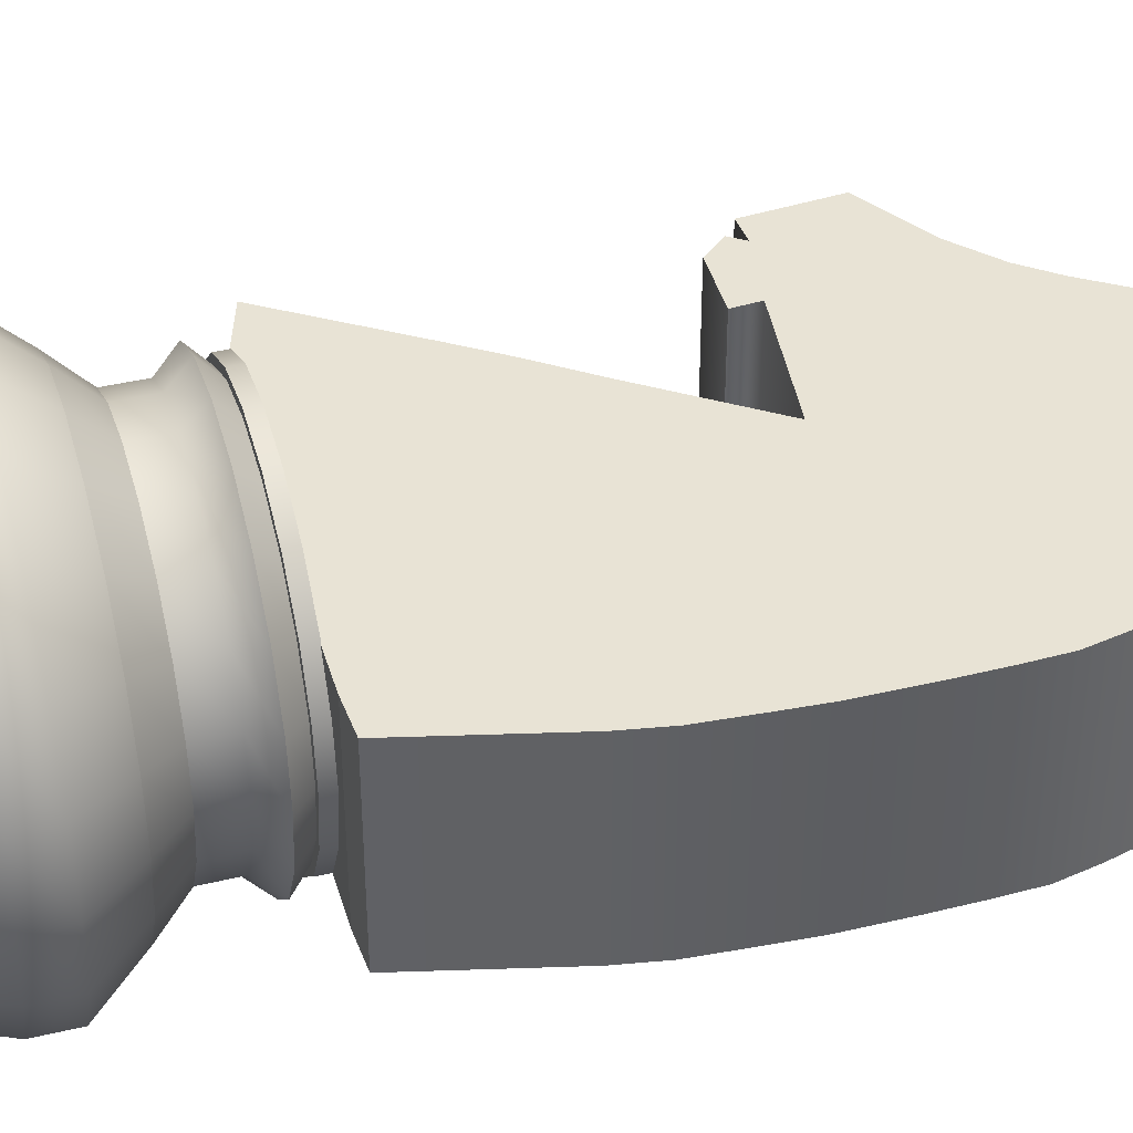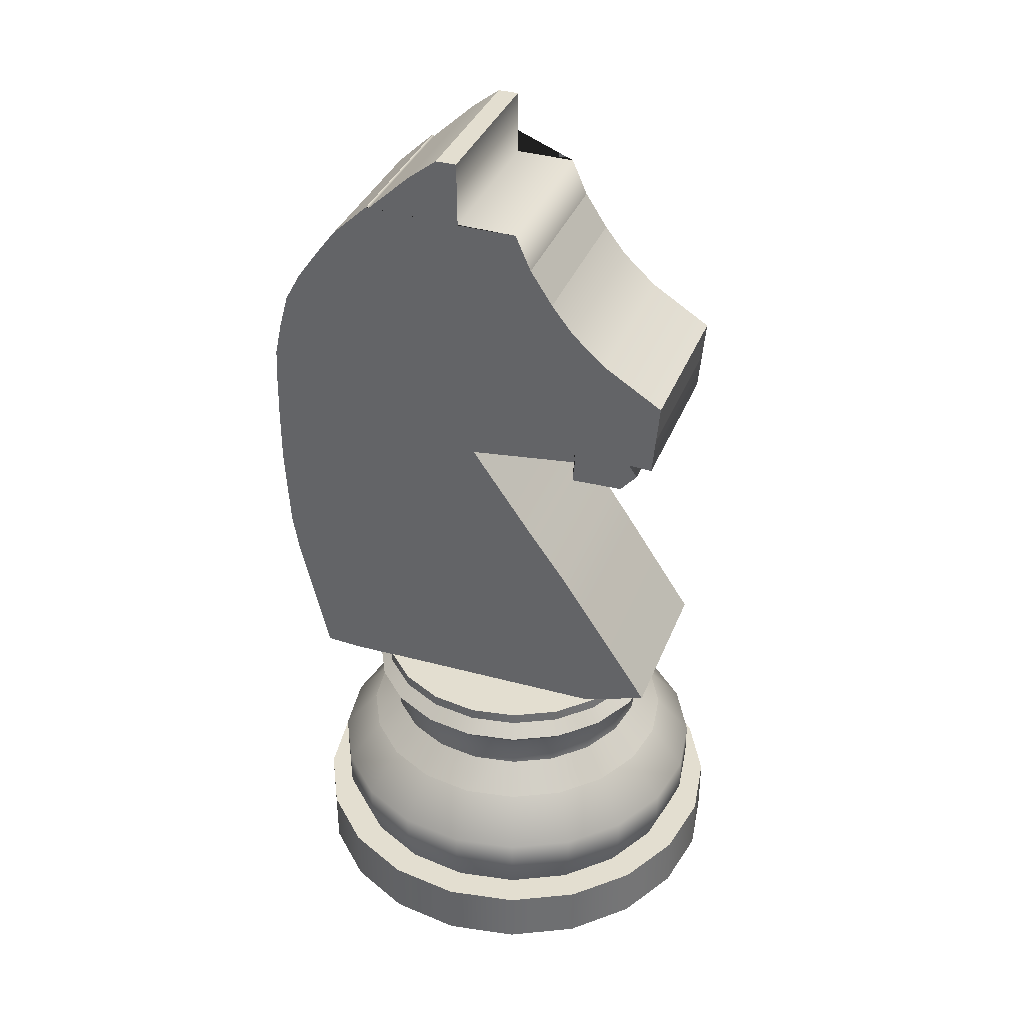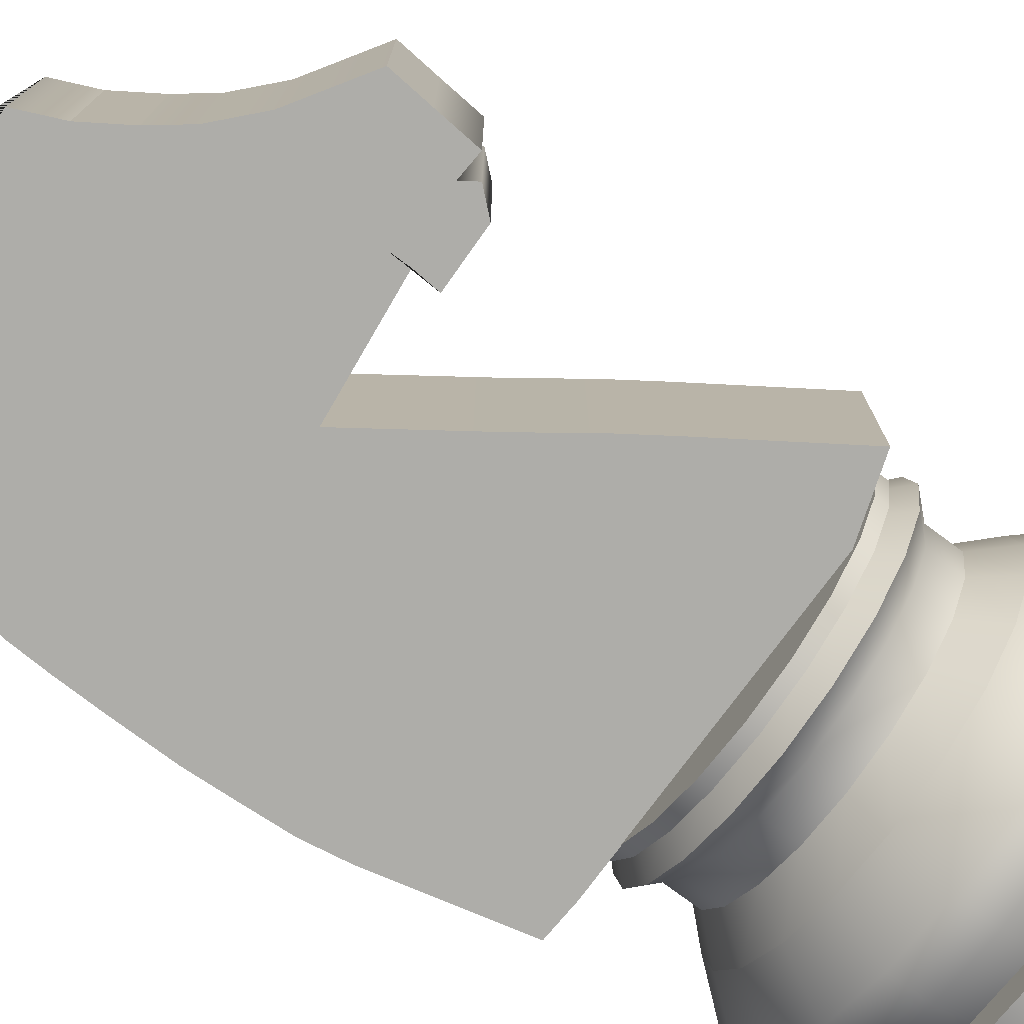
<metadata>
{"format":"obj","ext":"obj","renderer":"f3d","projection":"perspective","resolution":1024,"background":"white","views":[{"elev":41.3,"azim":74.0,"up":"+Z"},{"elev":35.8,"azim":-160.3,"up":"+Y"},{"elev":-77.1,"azim":-126.5,"up":"+Z"}]}
</metadata>
<code>
g default
v 2.144 -5.14 -0.7136
v 1.816 -5.14 -1.357
v 1.305 -5.14 -1.868
v 0.6617 -5.14 -2.196
v -0.05187 -5.14 -2.309
v -0.7655 -5.14 -2.196
v -1.409 -5.14 -1.868
v -1.92 -5.14 -1.357
v -2.248 -5.14 -0.7136
v -2.361 -5.14 0
v -2.248 -5.14 0.7136
v -1.92 -5.14 1.357
v -1.409 -5.14 1.868
v -0.7655 -5.14 2.196
v -0.05187 -5.14 2.309
v 0.6617 -5.14 2.196
v 1.305 -5.14 1.868
v 1.816 -5.14 1.357
v 2.144 -5.14 0.7136
v 2.257 -5.14 0
v 2.144 -4.858 -0.7136
v 1.816 -4.858 -1.357
v 1.305 -4.858 -1.868
v 0.6617 -4.858 -2.196
v -0.05187 -4.858 -2.309
v -0.7655 -4.858 -2.196
v -1.409 -4.858 -1.868
v -1.92 -4.858 -1.357
v -2.248 -4.858 -0.7136
v -2.361 -4.858 0
v -2.248 -4.858 0.7136
v -1.92 -4.858 1.357
v -1.409 -4.858 1.868
v -0.7655 -4.858 2.196
v -0.05187 -4.858 2.309
v 0.6617 -4.858 2.196
v 1.305 -4.858 1.868
v 1.816 -4.858 1.357
v 2.144 -4.858 0.7136
v 2.257 -4.858 0
v -0.05187 -5.14 0
v 2.144 -4.213 -0.7136
v 1.816 -4.213 -1.357
v 1.305 -4.213 -1.868
v 0.6617 -4.213 -2.196
v -0.05187 -4.213 -2.309
v -0.7655 -4.213 -2.196
v -1.409 -4.213 -1.868
v -1.92 -4.213 -1.357
v -2.248 -4.213 -0.7136
v -2.361 -4.213 -0
v -2.248 -4.213 0.7136
v -1.92 -4.213 1.357
v -1.409 -4.213 1.868
v -0.7655 -4.213 2.196
v -0.05187 -4.213 2.309
v 0.6617 -4.213 2.196
v 1.305 -4.213 1.868
v 1.816 -4.213 1.357
v 2.144 -4.213 0.7136
v 2.257 -4.213 -0
v 2.386 -4.858 -0.792
v 2.022 -4.858 -1.506
v 2.022 -4.213 -1.506
v 2.386 -4.213 -0.792
v 1.455 -4.858 -2.073
v 1.455 -4.213 -2.073
v 0.7401 -4.858 -2.437
v 0.7401 -4.213 -2.437
v -0.05187 -4.858 -2.563
v -0.05187 -4.213 -2.563
v -0.8438 -4.858 -2.437
v -0.8438 -4.213 -2.437
v -1.558 -4.858 -2.073
v -1.558 -4.213 -2.073
v -2.125 -4.858 -1.506
v -2.125 -4.213 -1.506
v -2.489 -4.858 -0.792
v -2.489 -4.213 -0.792
v -2.615 -4.858 0
v -2.615 -4.213 0
v -2.489 -4.858 0.792
v -2.489 -4.213 0.792
v -2.125 -4.858 1.506
v -2.125 -4.213 1.506
v -1.558 -4.858 2.073
v -1.558 -4.213 2.073
v -0.8438 -4.858 2.437
v -0.8438 -4.213 2.437
v -0.05187 -4.858 2.563
v -0.05187 -4.213 2.563
v 0.7401 -4.858 2.437
v 0.7401 -4.213 2.437
v 1.455 -4.858 2.073
v 1.455 -4.213 2.073
v 2.022 -4.858 1.506
v 2.022 -4.213 1.506
v 2.386 -4.858 0.792
v 2.386 -4.213 0.792
v 2.511 -4.858 0
v 2.511 -4.213 0
v 2.05 -4.213 -0.683
v 1.736 -4.213 -1.299
v 1.247 -4.213 -1.788
v 0.6312 -4.213 -2.102
v -0.05187 -4.213 -2.21
v -0.7349 -4.213 -2.102
v -1.351 -4.213 -1.788
v -1.84 -4.213 -1.299
v -2.154 -4.213 -0.683
v -2.262 -4.213 -0
v -2.154 -4.213 0.683
v -1.84 -4.213 1.299
v -1.351 -4.213 1.788
v -0.7349 -4.213 2.102
v -0.05187 -4.213 2.21
v 0.6312 -4.213 2.102
v 1.247 -4.213 1.788
v 1.736 -4.213 1.299
v 2.05 -4.213 0.683
v 2.158 -4.213 -0
v 2.161 -3.891 -0.719
v 1.831 -3.891 -1.368
v 1.316 -3.891 -1.882
v 0.6671 -3.891 -2.213
v -0.05187 -3.891 -2.327
v -0.7709 -3.891 -2.213
v -1.42 -3.891 -1.882
v -1.934 -3.891 -1.368
v -2.265 -3.891 -0.719
v -2.379 -3.891 0
v -2.265 -3.891 0.719
v -1.934 -3.891 1.368
v -1.42 -3.891 1.882
v -0.7709 -3.891 2.213
v -0.05187 -3.891 2.327
v 0.6671 -3.891 2.213
v 1.316 -3.891 1.882
v 1.831 -3.891 1.368
v 2.161 -3.891 0.719
v 2.275 -3.891 0
v 2.161 -3.495 -0.719
v 1.831 -3.495 -1.368
v 1.316 -3.495 -1.882
v 0.6671 -3.495 -2.213
v -0.05187 -3.495 -2.327
v -0.7709 -3.495 -2.213
v -1.42 -3.495 -1.882
v -1.934 -3.495 -1.368
v -2.265 -3.495 -0.719
v -2.379 -3.495 0
v -2.265 -3.495 0.719
v -1.934 -3.495 1.368
v -1.42 -3.495 1.882
v -0.7709 -3.495 2.213
v -0.05187 -3.495 2.327
v 0.6671 -3.495 2.213
v 1.316 -3.495 1.882
v 1.831 -3.495 1.368
v 2.161 -3.495 0.719
v 2.275 -3.495 0
v 1.77 -3.005 -0.592
v 1.498 -3.005 -1.126
v 1.074 -3.005 -1.55
v 0.5402 -3.005 -1.822
v -0.05187 -3.005 -1.916
v -0.6439 -3.005 -1.822
v -1.178 -3.005 -1.55
v -1.602 -3.005 -1.126
v -1.874 -3.005 -0.592
v -1.968 -3.005 -0
v -1.874 -3.005 0.592
v -1.602 -3.005 1.126
v -1.178 -3.005 1.55
v -0.6439 -3.005 1.822
v -0.05187 -3.005 1.916
v 0.5402 -3.005 1.822
v 1.074 -3.005 1.55
v 1.498 -3.005 1.126
v 1.77 -3.005 0.592
v 1.864 -3.005 -0
v 1.478 -2.682 -0.4972
v 1.25 -2.682 -0.9458
v 0.8939 -2.682 -1.302
v 0.4453 -2.682 -1.53
v -0.05187 -2.682 -1.609
v -0.5491 -2.682 -1.53
v -0.9976 -2.682 -1.302
v -1.354 -2.682 -0.9458
v -1.582 -2.682 -0.4972
v -1.661 -2.682 -0
v -1.582 -2.682 0.4972
v -1.354 -2.682 0.9458
v -0.9976 -2.682 1.302
v -0.5491 -2.682 1.53
v -0.05187 -2.682 1.609
v 0.4453 -2.682 1.53
v 0.8939 -2.682 1.302
v 1.25 -2.682 0.9458
v 1.478 -2.682 0.4972
v 1.557 -2.682 -0
v 1.478 -2.331 -0.4972
v 1.25 -2.331 -0.9458
v 0.8939 -2.331 -1.302
v 0.4453 -2.331 -1.53
v -0.05187 -2.331 -1.609
v -0.5491 -2.331 -1.53
v -0.9976 -2.331 -1.302
v -1.354 -2.331 -0.9458
v -1.582 -2.331 -0.4972
v -1.661 -2.331 -0
v -1.582 -2.331 0.4972
v -1.354 -2.331 0.9458
v -0.9976 -2.331 1.302
v -0.5491 -2.331 1.53
v -0.05187 -2.331 1.609
v 0.4453 -2.331 1.53
v 0.8939 -2.331 1.302
v 1.25 -2.331 0.9458
v 1.478 -2.331 0.4972
v 1.557 -2.331 -0
v 1.671 -2.118 -0.5599
v 1.414 -2.118 -1.065
v 1.013 -2.118 -1.466
v 0.508 -2.118 -1.723
v -0.05187 -2.118 -1.812
v -0.6118 -2.118 -1.723
v -1.117 -2.118 -1.466
v -1.518 -2.118 -1.065
v -1.775 -2.118 -0.5599
v -1.864 -2.118 -0
v -1.775 -2.118 0.5599
v -1.518 -2.118 1.065
v -1.117 -2.118 1.466
v -0.6118 -2.118 1.723
v -0.05187 -2.118 1.812
v 0.508 -2.118 1.723
v 1.013 -2.118 1.466
v 1.414 -2.118 1.065
v 1.671 -2.118 0.5599
v 1.76 -2.118 -0
v 1.438 -1.884 -0.4841
v 1.215 -1.884 -0.9208
v 0.8689 -1.884 -1.267
v 0.4322 -1.884 -1.49
v -0.05187 -1.884 -1.566
v -0.5359 -1.884 -1.49
v -0.9726 -1.884 -1.267
v -1.319 -1.884 -0.9208
v -1.542 -1.884 -0.4841
v -1.618 -1.884 -0
v -1.542 -1.884 0.4841
v -1.319 -1.884 0.9208
v -0.9726 -1.884 1.267
v -0.5359 -1.884 1.49
v -0.05187 -1.884 1.566
v 0.4322 -1.884 1.49
v 0.8689 -1.884 1.267
v 1.215 -1.884 0.9208
v 1.438 -1.884 0.4841
v 1.515 -1.884 -0
g pCylinder1
f 1 2 22 21
f 2 3 23 22
f 3 4 24 23
f 4 5 25 24
f 5 6 26 25
f 6 7 27 26
f 7 8 28 27
f 8 9 29 28
f 9 10 30 29
f 10 11 31 30
f 11 12 32 31
f 12 13 33 32
f 13 14 34 33
f 14 15 35 34
f 15 16 36 35
f 16 17 37 36
f 17 18 38 37
f 18 19 39 38
f 19 20 40 39
f 20 1 21 40
f 2 1 41
f 3 2 41
f 4 3 41
f 5 4 41
f 6 5 41
f 7 6 41
f 8 7 41
f 9 8 41
f 10 9 41
f 11 10 41
f 12 11 41
f 13 12 41
f 14 13 41
f 15 14 41
f 16 15 41
f 17 16 41
f 18 17 41
f 19 18 41
f 20 19 41
f 1 20 41
f 62 63 64 65
f 63 66 67 64
f 66 68 69 67
f 68 70 71 69
f 70 72 73 71
f 72 74 75 73
f 74 76 77 75
f 76 78 79 77
f 78 80 81 79
f 80 82 83 81
f 82 84 85 83
f 84 86 87 85
f 86 88 89 87
f 88 90 91 89
f 90 92 93 91
f 92 94 95 93
f 94 96 97 95
f 96 98 99 97
f 98 100 101 99
f 100 62 65 101
f 21 22 63 62
f 43 42 65 64
f 22 23 66 63
f 44 43 64 67
f 23 24 68 66
f 45 44 67 69
f 24 25 70 68
f 46 45 69 71
f 25 26 72 70
f 47 46 71 73
f 26 27 74 72
f 48 47 73 75
f 27 28 76 74
f 49 48 75 77
f 28 29 78 76
f 50 49 77 79
f 29 30 80 78
f 51 50 79 81
f 30 31 82 80
f 52 51 81 83
f 31 32 84 82
f 53 52 83 85
f 32 33 86 84
f 54 53 85 87
f 33 34 88 86
f 55 54 87 89
f 34 35 90 88
f 56 55 89 91
f 35 36 92 90
f 57 56 91 93
f 36 37 94 92
f 58 57 93 95
f 37 38 96 94
f 59 58 95 97
f 38 39 98 96
f 60 59 97 99
f 39 40 100 98
f 61 60 99 101
f 40 21 62 100
f 42 61 101 65
f 42 43 103 102
f 43 44 104 103
f 44 45 105 104
f 45 46 106 105
f 46 47 107 106
f 47 48 108 107
f 48 49 109 108
f 49 50 110 109
f 50 51 111 110
f 51 52 112 111
f 52 53 113 112
f 53 54 114 113
f 54 55 115 114
f 55 56 116 115
f 56 57 117 116
f 57 58 118 117
f 58 59 119 118
f 59 60 120 119
f 60 61 121 120
f 61 42 102 121
f 102 103 123 122
f 103 104 124 123
f 104 105 125 124
f 105 106 126 125
f 106 107 127 126
f 107 108 128 127
f 108 109 129 128
f 109 110 130 129
f 110 111 131 130
f 111 112 132 131
f 112 113 133 132
f 113 114 134 133
f 114 115 135 134
f 115 116 136 135
f 116 117 137 136
f 117 118 138 137
f 118 119 139 138
f 119 120 140 139
f 120 121 141 140
f 121 102 122 141
f 122 123 143 142
f 123 124 144 143
f 124 125 145 144
f 125 126 146 145
f 126 127 147 146
f 127 128 148 147
f 128 129 149 148
f 129 130 150 149
f 130 131 151 150
f 131 132 152 151
f 132 133 153 152
f 133 134 154 153
f 134 135 155 154
f 135 136 156 155
f 136 137 157 156
f 137 138 158 157
f 138 139 159 158
f 139 140 160 159
f 140 141 161 160
f 141 122 142 161
f 142 143 163 162
f 143 144 164 163
f 144 145 165 164
f 145 146 166 165
f 146 147 167 166
f 147 148 168 167
f 148 149 169 168
f 149 150 170 169
f 150 151 171 170
f 151 152 172 171
f 152 153 173 172
f 153 154 174 173
f 154 155 175 174
f 155 156 176 175
f 156 157 177 176
f 157 158 178 177
f 158 159 179 178
f 159 160 180 179
f 160 161 181 180
f 161 142 162 181
f 162 163 183 182
f 163 164 184 183
f 164 165 185 184
f 165 166 186 185
f 166 167 187 186
f 167 168 188 187
f 168 169 189 188
f 169 170 190 189
f 170 171 191 190
f 171 172 192 191
f 172 173 193 192
f 173 174 194 193
f 174 175 195 194
f 175 176 196 195
f 176 177 197 196
f 177 178 198 197
f 178 179 199 198
f 179 180 200 199
f 180 181 201 200
f 181 162 182 201
f 182 183 203 202
f 183 184 204 203
f 184 185 205 204
f 185 186 206 205
f 186 187 207 206
f 187 188 208 207
f 188 189 209 208
f 189 190 210 209
f 190 191 211 210
f 191 192 212 211
f 192 193 213 212
f 193 194 214 213
f 194 195 215 214
f 195 196 216 215
f 196 197 217 216
f 197 198 218 217
f 198 199 219 218
f 199 200 220 219
f 200 201 221 220
f 201 182 202 221
f 202 203 223 222
f 203 204 224 223
f 204 205 225 224
f 205 206 226 225
f 206 207 227 226
f 207 208 228 227
f 208 209 229 228
f 209 210 230 229
f 210 211 231 230
f 211 212 232 231
f 212 213 233 232
f 213 214 234 233
f 214 215 235 234
f 215 216 236 235
f 216 217 237 236
f 217 218 238 237
f 218 219 239 238
f 219 220 240 239
f 220 221 241 240
f 221 202 222 241
f 222 223 243 242
f 223 224 244 243
f 224 225 245 244
f 225 226 246 245
f 226 227 247 246
f 227 228 248 247
f 228 229 249 248
f 229 230 250 249
f 230 231 251 250
f 231 232 252 251
f 232 233 253 252
f 233 234 254 253
f 234 235 255 254
f 235 236 256 255
f 236 237 257 256
f 237 238 258 257
f 238 239 259 258
f 239 240 260 259
f 240 241 261 260
f 241 222 242 261
g default
v 1.564 -1.935 -0.5259
v 1.323 -1.935 -1
v 0.946 -1.935 -1.377
v 0.4715 -1.935 -1.619
v -0.05441 -1.935 -1.702
v -0.5803 -1.935 -1.619
v -1.055 -1.935 -1.377
v -1.431 -1.935 -1
v -1.673 -1.935 -0.5259
v -1.756 -1.935 0
v -1.673 -1.935 0.5259
v -1.431 -1.935 1
v -1.055 -1.935 1.377
v -0.5803 -1.935 1.619
v -0.05441 -1.935 1.702
v 0.4715 -1.935 1.619
v 0.946 -1.935 1.377
v 1.323 -1.935 1
v 1.564 -1.935 0.5259
v 1.648 -1.935 0
v 1.564 -1.806 -0.5259
v 1.323 -1.806 -1
v 0.946 -1.806 -1.377
v 0.4715 -1.806 -1.619
v -0.05441 -1.806 -1.702
v -0.5803 -1.806 -1.619
v -1.055 -1.806 -1.377
v -1.431 -1.806 -1
v -1.673 -1.806 -0.5259
v -1.756 -1.806 0
v -1.673 -1.806 0.5259
v -1.431 -1.806 1
v -1.055 -1.806 1.377
v -0.5803 -1.806 1.619
v -0.05441 -1.806 1.702
v 0.4715 -1.806 1.619
v 0.946 -1.806 1.377
v 1.323 -1.806 1
v 1.564 -1.806 0.5259
v 1.648 -1.806 0
v -0.05441 -1.935 0
v -0.05441 -1.806 0
g pCylinder2
f 262 263 283 282
f 263 264 284 283
f 264 265 285 284
f 265 266 286 285
f 266 267 287 286
f 267 268 288 287
f 268 269 289 288
f 269 270 290 289
f 270 271 291 290
f 271 272 292 291
f 272 273 293 292
f 273 274 294 293
f 274 275 295 294
f 275 276 296 295
f 276 277 297 296
f 277 278 298 297
f 278 279 299 298
f 279 280 300 299
f 280 281 301 300
f 281 262 282 301
f 263 262 302
f 264 263 302
f 265 264 302
f 266 265 302
f 267 266 302
f 268 267 302
f 269 268 302
f 270 269 302
f 271 270 302
f 272 271 302
f 273 272 302
f 274 273 302
f 275 274 302
f 276 275 302
f 277 276 302
f 278 277 302
f 279 278 302
f 280 279 302
f 281 280 302
f 262 281 302
f 282 283 303
f 283 284 303
f 284 285 303
f 285 286 303
f 286 287 303
f 287 288 303
f 288 289 303
f 289 290 303
f 290 291 303
f 291 292 303
f 292 293 303
f 293 294 303
f 294 295 303
f 295 296 303
f 296 297 303
f 297 298 303
f 298 299 303
f 299 300 303
f 300 301 303
f 301 282 303
g default
v -1.327 -1.81 0.9631
v 1.801 -1.81 0.9631
v -2.063 -1.571 0.9631
v 2.19 -1.786 0.9631
v -2.063 -1.571 -1.024
v 2.19 -1.786 -1.024
v -1.327 -1.81 -1.024
v 1.801 -1.81 -1.024
v -2.063 -1.571 0.9631
v 2.19 -1.786 0.9631
v 2.19 -1.786 -1.024
v -2.063 -1.571 -1.024
v -1.277 -0.3887 0.9631
v 2.528 -0.3887 0.9631
v 2.528 -0.3887 -1.024
v -1.277 -0.3887 -1.024
v -0.9799 0.04947 0.9631
v 2.603 0.04947 0.9631
v 2.603 0.04947 -1.024
v -0.9799 0.04947 -1.024
v -0.6078 0.562 0.9631
v 2.636 0.562 0.9631
v 2.636 0.562 -1.024
v -0.6078 0.562 -1.024
v -0.302 1 0.9631
v 2.661 1 0.9631
v 2.661 1 -1.024
v -0.302 1 -1.024
v 0.1362 1.628 0.9631
v 2.661 1.628 0.9631
v 2.661 1.628 -1.024
v 0.1362 1.628 -1.024
v -1.117 1.768 0.9631
v 2.653 2.1 0.9631
v 2.653 2.1 -1.024
v -1.117 1.768 -1.024
v -1.117 2.019 0.9631
v 2.636 2.496 0.9631
v 2.636 2.496 -1.024
v -1.117 2.019 -1.024
v -1.199 2.399 0.9631
v 2.553 2.877 0.9631
v 2.553 2.877 -1.024
v -1.199 2.399 -1.024
v -1.238 2.582 0.9631
v 2.446 3.265 0.9631
v 2.446 3.265 -1.024
v -1.238 2.582 -1.024
v -1.433 3.13 0.9631
v 2.264 3.596 0.9631
v 2.264 3.596 -1.024
v -1.433 3.13 -1.024
v -1.058 3.475 0.9631
v 2.032 3.918 0.9631
v 2.032 3.918 -1.024
v -1.058 3.475 -1.024
v -0.8145 3.789 0.9631
v 1.792 4.233 0.9631
v 1.792 4.233 -1.024
v -0.8145 3.789 -1.024
v -0.5617 4.177 0.9631
v 1.376 4.621 0.9631
v 1.376 4.621 -1.024
v -0.5617 4.177 -1.024
v -0.5617 4.177 0.9631
v 1.376 4.621 0.9631
v 1.376 4.621 -1.024
v -0.5617 4.177 -1.024
v -0.3853 4.578 0.9631
v 1.345 4.617 0.9631
v 1.345 4.617 -1.024
v -0.3853 4.578 -1.024
v 0.2888 4.586 0.9631
v 0.8449 5.075 0.9631
v 0.8449 5.075 -1.024
v 0.2888 4.586 -1.024
v 0.2944 5.312 0.9631
v 0.5303 5.312 0.9631
v 0.5303 5.312 -1.024
v 0.2944 5.312 -1.024
v -1.096 1.511 0.9631
v -1.096 1.511 -1.024
v -1.679 1.523 0.9631
v -1.679 1.523 -1.024
v -1.867 1.734 0.9631
v -1.867 1.734 -1.024
v -1.769 1.876 0.9631
v -1.769 1.876 -1.024
v -2.112 2.7 0.9631
v -2.112 2.7 -1.024
v -2.074 2.285 0.9631
v -2.074 2.285 -1.024
v -1.317 2.796 -1.024
v 2.332 3.472 -1.024
v 2.332 3.472 0.9631
v -1.317 2.796 0.9631
v -2.036 1.859 0.9631
v -2.036 1.859 -1.024
v -1.285 2.71 -1.024
v 2.378 3.389 -1.024
v 2.378 3.389 0.9631
v -1.285 2.71 0.9631
g pCube1
f 304 305 307 306
f 380 381 382 383
f 308 309 311 310
f 310 311 305 304
f 305 311 309 307
f 310 304 306 308
f 306 307 313 312
f 307 309 314 313
f 309 308 315 314
f 308 306 312 315
f 312 313 317 316
f 313 314 318 317
f 314 315 319 318
f 315 312 316 319
f 316 317 321 320
f 317 318 322 321
f 318 319 323 322
f 319 316 320 323
f 320 321 325 324
f 321 322 326 325
f 322 323 327 326
f 323 320 324 327
f 324 325 329 328
f 325 326 330 329
f 326 327 331 330
f 327 324 328 331
f 328 329 333 332
f 329 330 334 333
f 330 331 335 334
f 331 328 332 335
f 332 333 337 336
f 333 334 338 337
f 334 335 339 338
f 335 332 336 339
f 336 337 341 340
f 337 338 342 341
f 338 339 343 342
f 385 384 386 387
f 340 341 345 344
f 341 342 346 345
f 342 343 347 346
f 387 386 388 389
f 344 345 349 348
f 345 346 350 349
f 346 347 351 350
f 389 388 390 391
f 348 349 404 405
f 349 350 403 404
f 350 351 402 403
f 391 390 400 401
f 352 353 357 356
f 353 354 358 357
f 354 355 359 358
f 355 352 356 359
f 356 357 361 360
f 357 358 362 361
f 358 359 363 362
f 359 356 360 363
f 360 361 365 364
f 361 362 366 365
f 362 363 367 366
f 363 360 364 367
f 364 365 369 368
f 365 366 370 369
f 366 367 371 370
f 367 364 368 371
f 368 369 373 372
f 369 370 374 373
f 370 371 375 374
f 371 368 372 375
f 372 373 377 376
f 373 374 378 377
f 374 375 379 378
f 375 372 376 379
f 376 377 381 380
f 377 378 382 381
f 378 379 383 382
f 379 376 380 383
f 339 336 384 385
f 336 340 386 384
f 343 339 385 387
f 340 344 388 386
f 347 343 387 389
f 344 348 390 388
f 351 347 389 391
f 348 405 400 390
f 352 355 393 392
f 402 351 391 401
f 395 394 392 393
f 355 396 395 393
f 397 396 355 354
f 398 397 354 353
f 399 398 353 352
f 394 399 352 392
f 401 400 394 395
f 396 402 401 395
f 403 402 396 397
f 404 403 397 398
f 405 404 398 399
f 400 405 399 394

</code>
